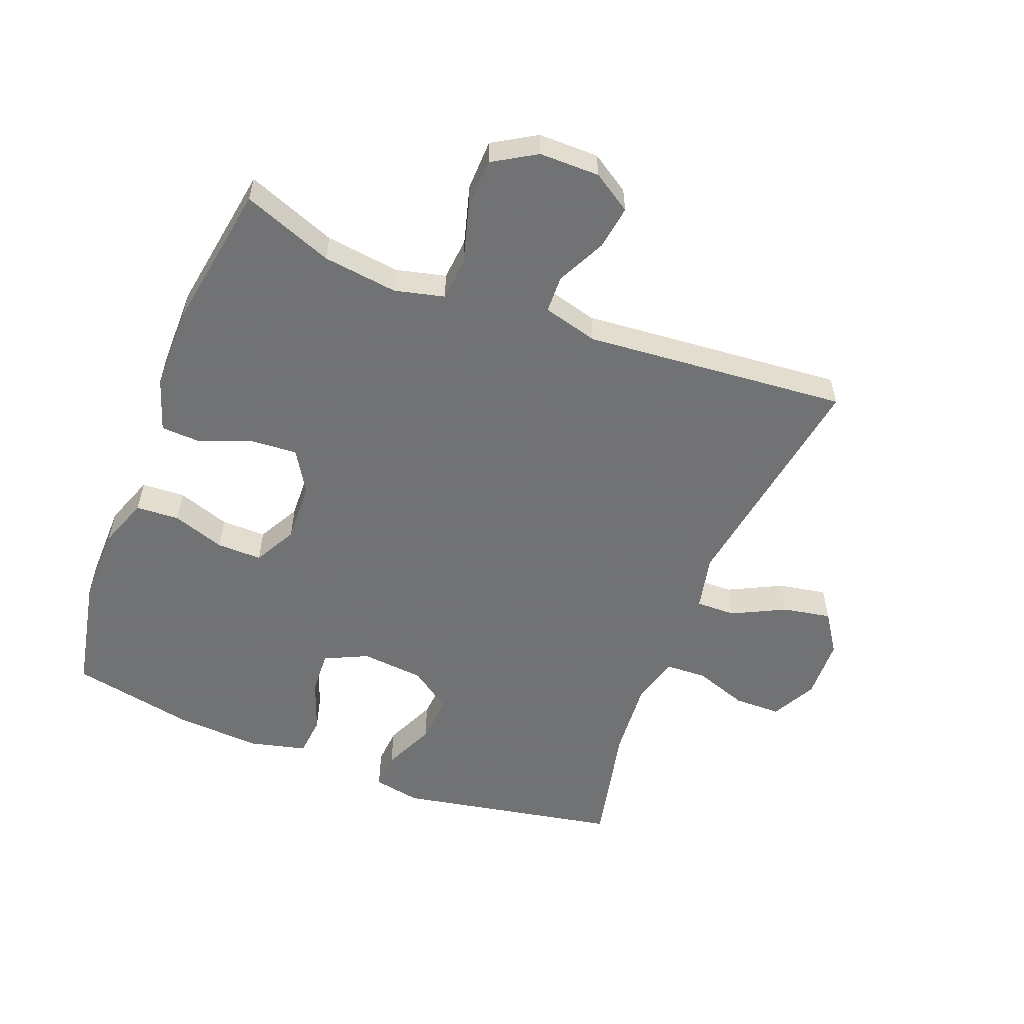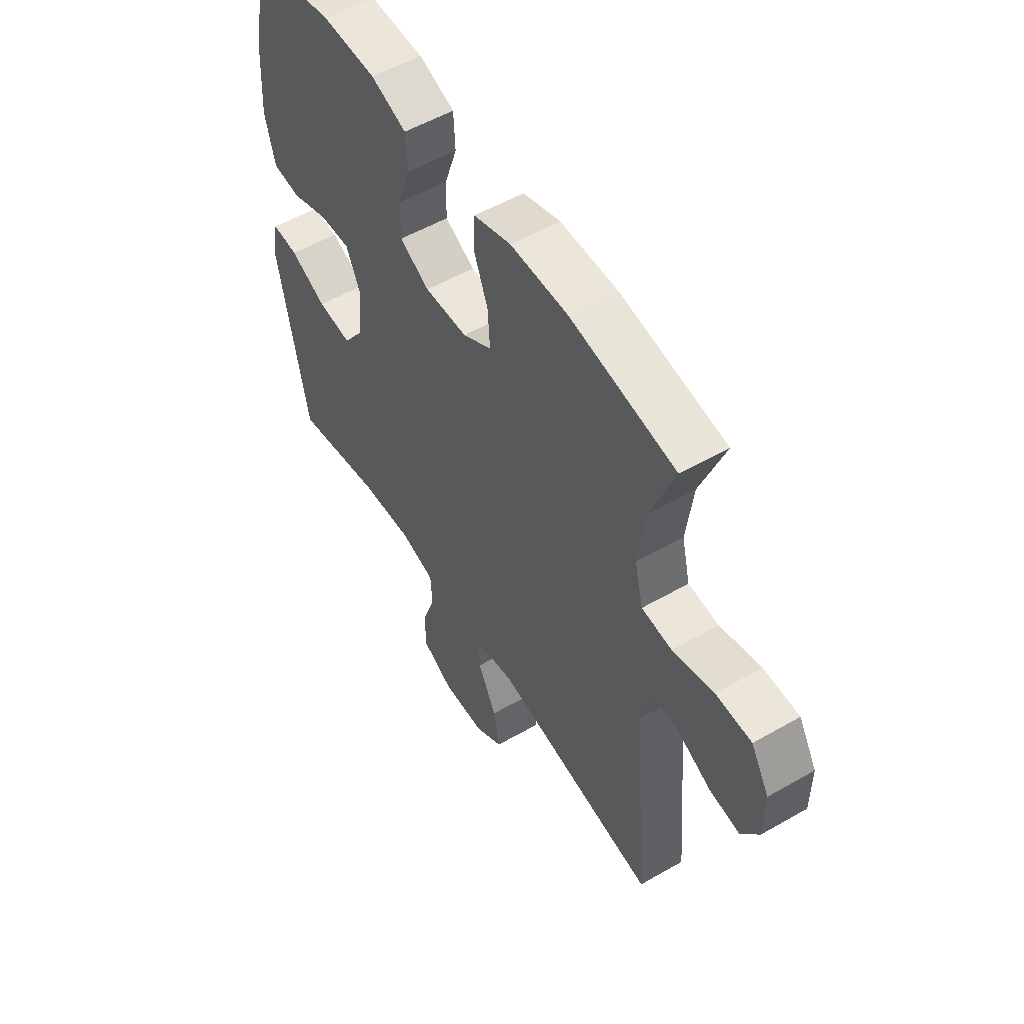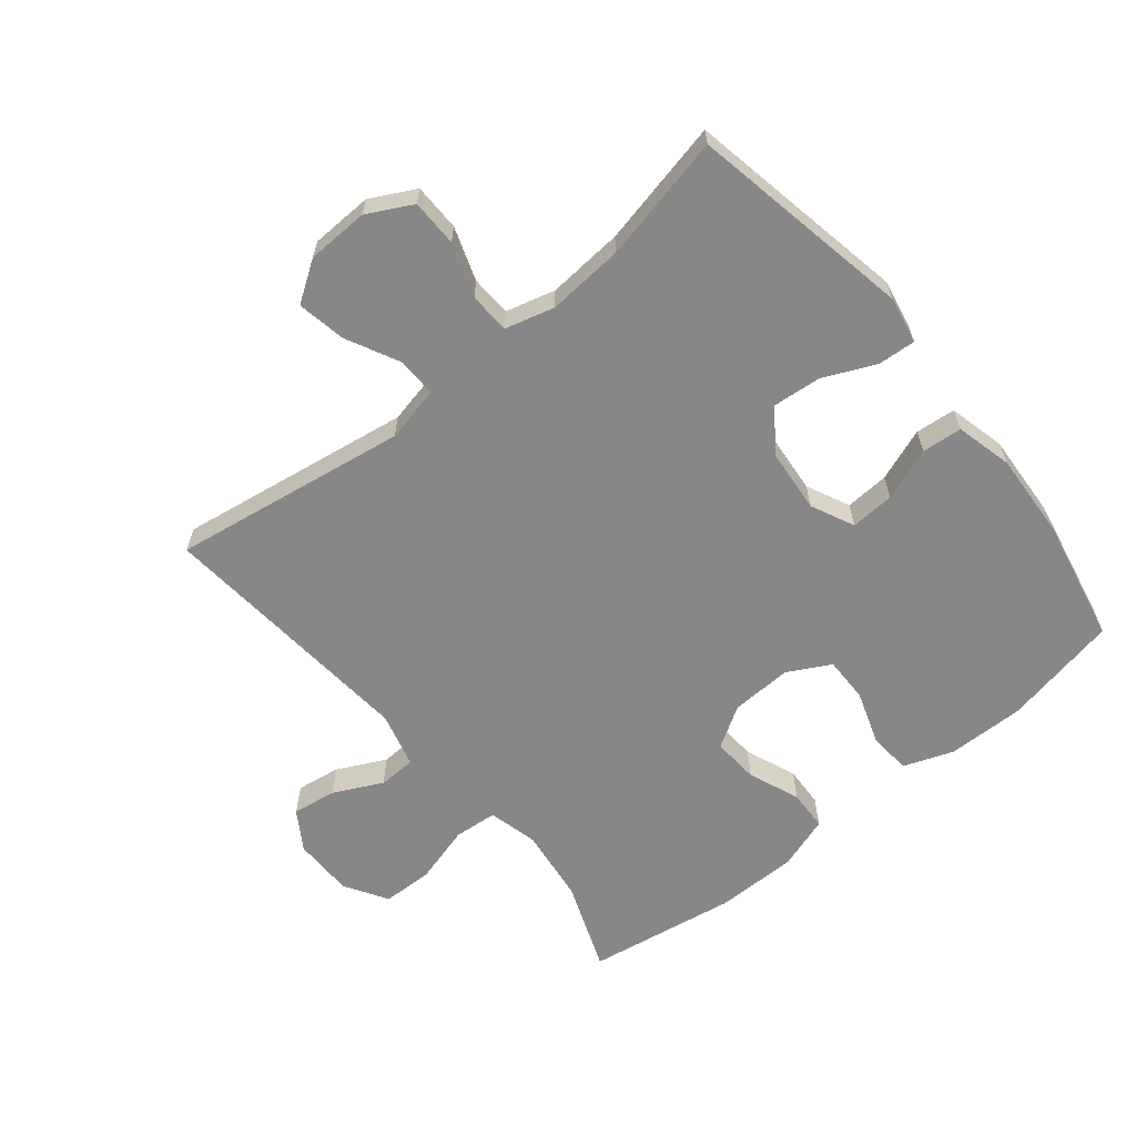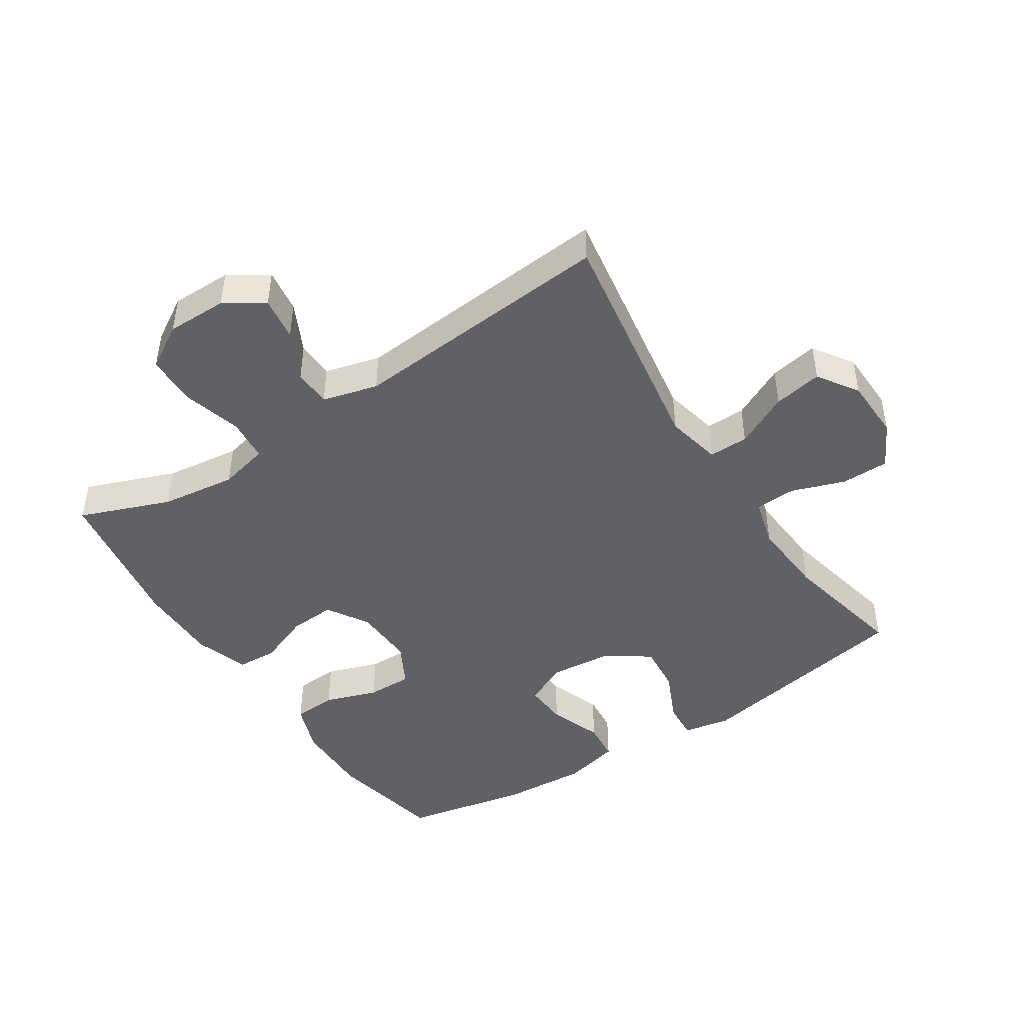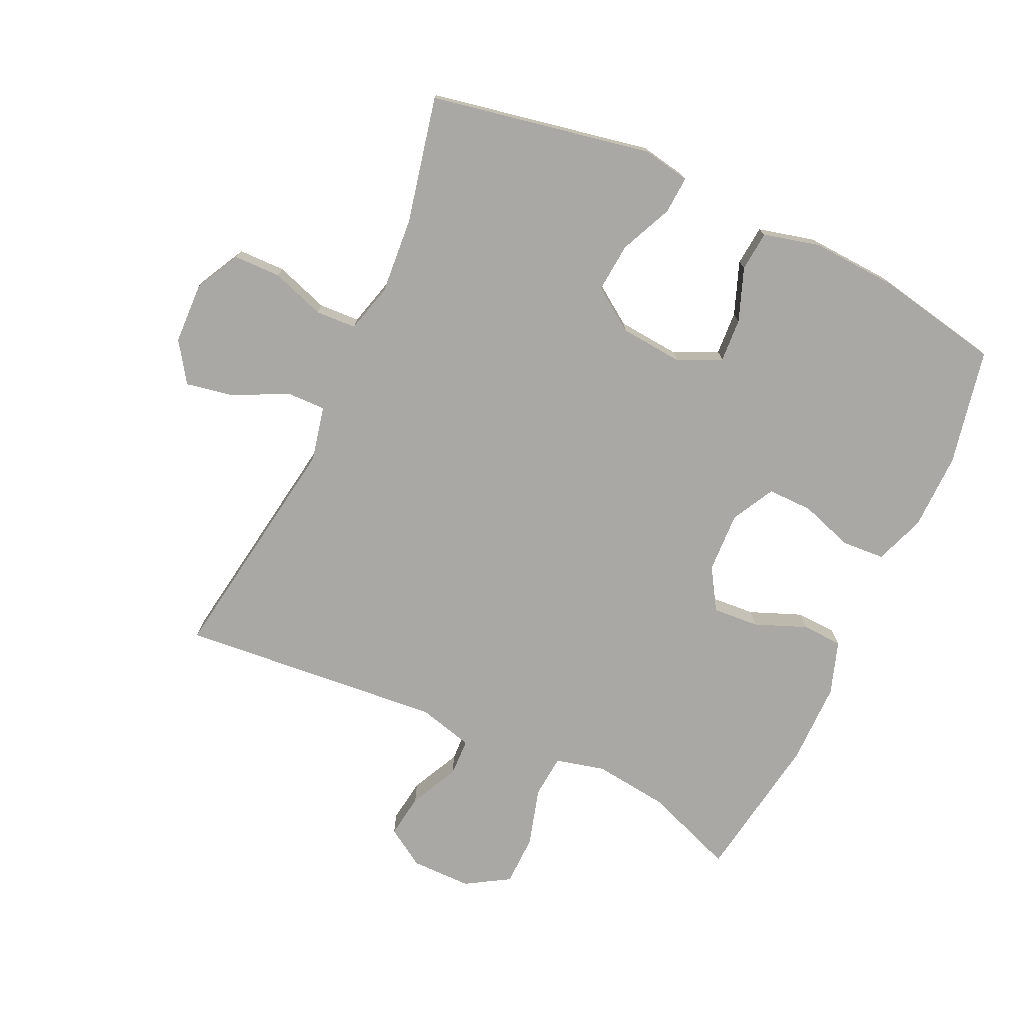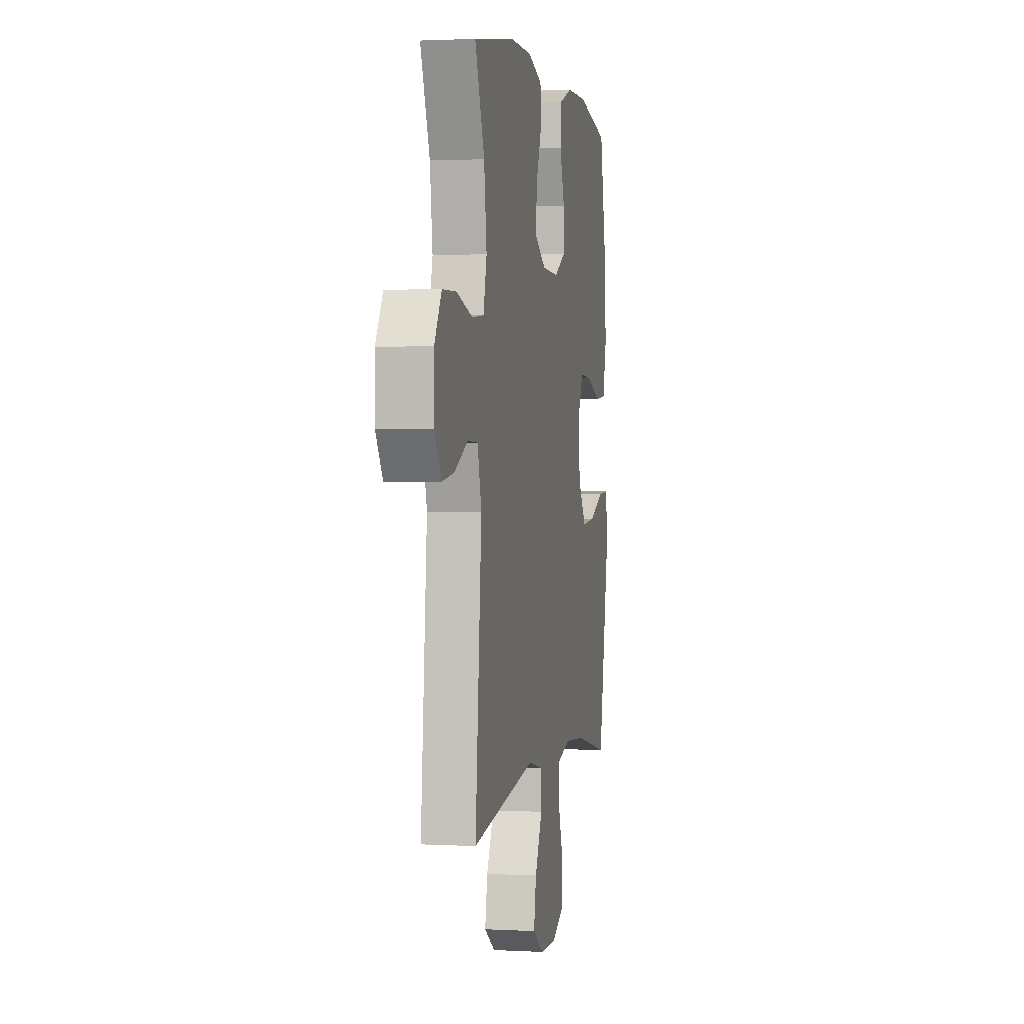
<metadata>
{"format":"obj","ext":"obj","renderer":"f3d","projection":"perspective","resolution":1024,"background":"white","views":[{"elev":-55.6,"azim":68.7,"up":"+Y"},{"elev":54.3,"azim":58.6,"up":"+Z"},{"elev":-62.6,"azim":-140.7,"up":"+Y"},{"elev":-45.6,"azim":123.0,"up":"+Y"},{"elev":-75.1,"azim":-114.7,"up":"+Y"},{"elev":1.5,"azim":101.0,"up":"+Z"}]}
</metadata>
<code>
v -0.5 0.07 0.5
v -0.317 0.07 0.537
v -0.196 0.07 0.535
v -0.117 0.07 0.506
v -0.113 0.07 0.438
v -0.141 0.07 0.355
v -0.142 0.07 0.284
v -0.075 0.07 0.248
v 0.021 0.07 0.252
v 0.086 0.07 0.292
v 0.081 0.07 0.365
v 0.049 0.07 0.446
v 0.052 0.07 0.51
v 0.136 0.07 0.538
v 0.265 0.07 0.538
v 0.5 0.07 0.5
v 0.446 0.07 0.358
v 0.431 0.07 0.24
v 0.45 0.07 0.162
v 0.518 0.07 0.156
v 0.61 0.07 0.182
v 0.69 0.07 0.18
v 0.731 0.07 0.112
v 0.731 0.07 0.017
v 0.692 0.07 -0.044
v 0.623 0.07 -0.034
v 0.546 0.07 0.004
v 0.487 0.07 0.002
v 0.464 0.07 -0.085
v 0.5 0.07 -0.5
v 0.13 0.07 -0.442
v 0.043 0.07 -0.461
v 0.044 0.07 -0.523
v 0.086 0.07 -0.607
v 0.1 0.07 -0.683
v 0.037 0.07 -0.725
v -0.06 0.07 -0.728
v -0.13 0.07 -0.691
v -0.131 0.07 -0.617
v -0.102 0.07 -0.533
v -0.105 0.07 -0.469
v -0.182 0.07 -0.448
v -0.302 0.07 -0.457
v -0.5 0.07 -0.5
v -0.566 0.07 -0.151
v -0.552 0.07 -0.077
v -0.493 0.07 -0.081
v -0.411 0.07 -0.118
v -0.334 0.07 -0.125
v -0.287 0.07 -0.058
v -0.278 0.07 0.041
v -0.31 0.07 0.109
v -0.379 0.07 0.105
v -0.462 0.07 0.074
v -0.525 0.07 0.08
v -0.547 0.07 0.169
v -0.539 0.07 0.304
v -0.5 0 0.5
v -0.317 0 0.537
v -0.196 0 0.535
v -0.117 0 0.506
v -0.113 0 0.438
v -0.141 0 0.355
v -0.142 0 0.284
v -0.075 0 0.248
v 0.021 0 0.252
v 0.086 0 0.292
v 0.081 0 0.365
v 0.049 0 0.446
v 0.052 0 0.51
v 0.136 0 0.538
v 0.265 0 0.538
v 0.5 0 0.5
v 0.446 0 0.358
v 0.431 0 0.24
v 0.45 0 0.162
v 0.518 0 0.156
v 0.61 0 0.182
v 0.69 0 0.18
v 0.731 0 0.112
v 0.731 0 0.017
v 0.692 0 -0.044
v 0.623 0 -0.034
v 0.546 0 0.004
v 0.487 0 0.002
v 0.464 0 -0.085
v 0.5 0 -0.5
v 0.13 0 -0.442
v 0.043 0 -0.461
v 0.044 0 -0.523
v 0.086 0 -0.607
v 0.1 0 -0.683
v 0.037 0 -0.725
v -0.06 0 -0.728
v -0.13 0 -0.691
v -0.131 0 -0.617
v -0.102 0 -0.533
v -0.105 0 -0.469
v -0.182 0 -0.448
v -0.302 0 -0.457
v -0.5 0 -0.5
v -0.566 0 -0.151
v -0.552 0 -0.077
v -0.493 0 -0.081
v -0.411 0 -0.118
v -0.334 0 -0.125
v -0.287 0 -0.058
v -0.278 0 0.041
v -0.31 0 0.109
v -0.379 0 0.105
v -0.462 0 0.074
v -0.525 0 0.08
v -0.547 0 0.169
v -0.539 0 0.304
f 53 54 55 56
f 52 53 56 57
f 45 46 47 48
f 43 44 45 48
f 42 43 48 49
f 41 42 49 50
f 37 38 39 40
f 37 40 41
f 36 37 41
f 33 34 35 36
f 32 33 36 41
f 31 32 41 50
f 29 30 31 50
f 24 25 26 27
f 24 27 28
f 23 24 28
f 20 21 22 23
f 19 20 23 28
f 18 19 28 29
f 14 15 16 17
f 14 17 18
f 11 12 13 14
f 10 11 14 18
f 9 10 18 29
f 3 4 5 6
f 3 6 7
f 2 3 7
f 52 57 1 2
f 51 52 2 7
f 50 51 7 8
f 8 9 29 50
f 113 112 111 110
f 114 113 110 109
f 105 104 103 102
f 105 102 101 100
f 106 105 100 99
f 107 106 99 98
f 97 96 95 94
f 98 97 94
f 98 94 93
f 93 92 91 90
f 98 93 90 89
f 107 98 89 88
f 107 88 87 86
f 84 83 82 81
f 85 84 81
f 85 81 80
f 80 79 78 77
f 85 80 77 76
f 86 85 76 75
f 74 73 72 71
f 75 74 71
f 71 70 69 68
f 75 71 68 67
f 86 75 67 66
f 63 62 61 60
f 64 63 60
f 64 60 59
f 59 58 114 109
f 64 59 109 108
f 65 64 108 107
f 107 86 66 65
f 1 58 59 2
f 2 59 60 3
f 3 60 61 4
f 4 61 62 5
f 5 62 63 6
f 6 63 64 7
f 7 64 65 8
f 8 65 66 9
f 9 66 67 10
f 10 67 68 11
f 11 68 69 12
f 12 69 70 13
f 13 70 71 14
f 14 71 72 15
f 15 72 73 16
f 16 73 74 17
f 17 74 75 18
f 18 75 76 19
f 19 76 77 20
f 20 77 78 21
f 21 78 79 22
f 22 79 80 23
f 23 80 81 24
f 24 81 82 25
f 25 82 83 26
f 26 83 84 27
f 27 84 85 28
f 28 85 86 29
f 29 86 87 30
f 30 87 88 31
f 31 88 89 32
f 32 89 90 33
f 33 90 91 34
f 34 91 92 35
f 35 92 93 36
f 36 93 94 37
f 37 94 95 38
f 38 95 96 39
f 39 96 97 40
f 40 97 98 41
f 41 98 99 42
f 42 99 100 43
f 43 100 101 44
f 44 101 102 45
f 45 102 103 46
f 46 103 104 47
f 47 104 105 48
f 48 105 106 49
f 49 106 107 50
f 50 107 108 51
f 51 108 109 52
f 52 109 110 53
f 53 110 111 54
f 54 111 112 55
f 55 112 113 56
f 56 113 114 57
f 57 114 58 1

</code>
